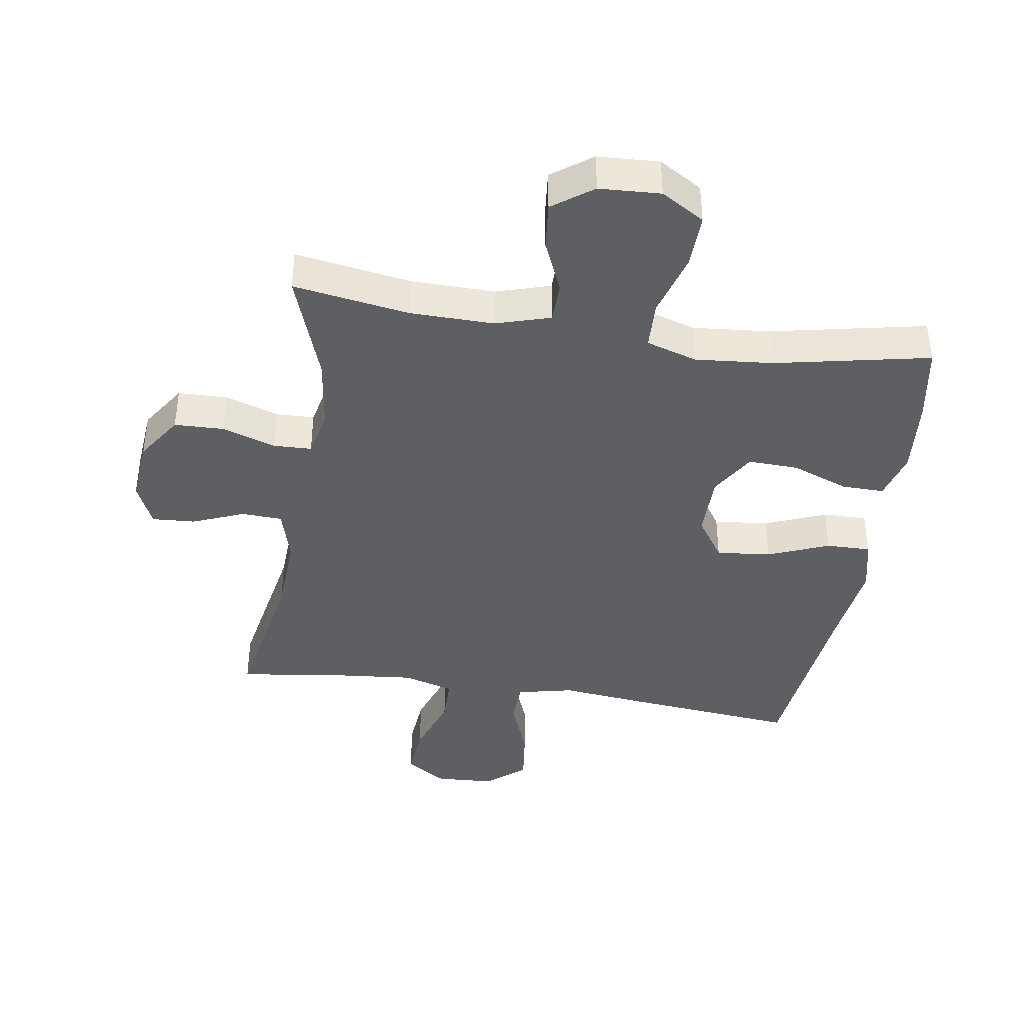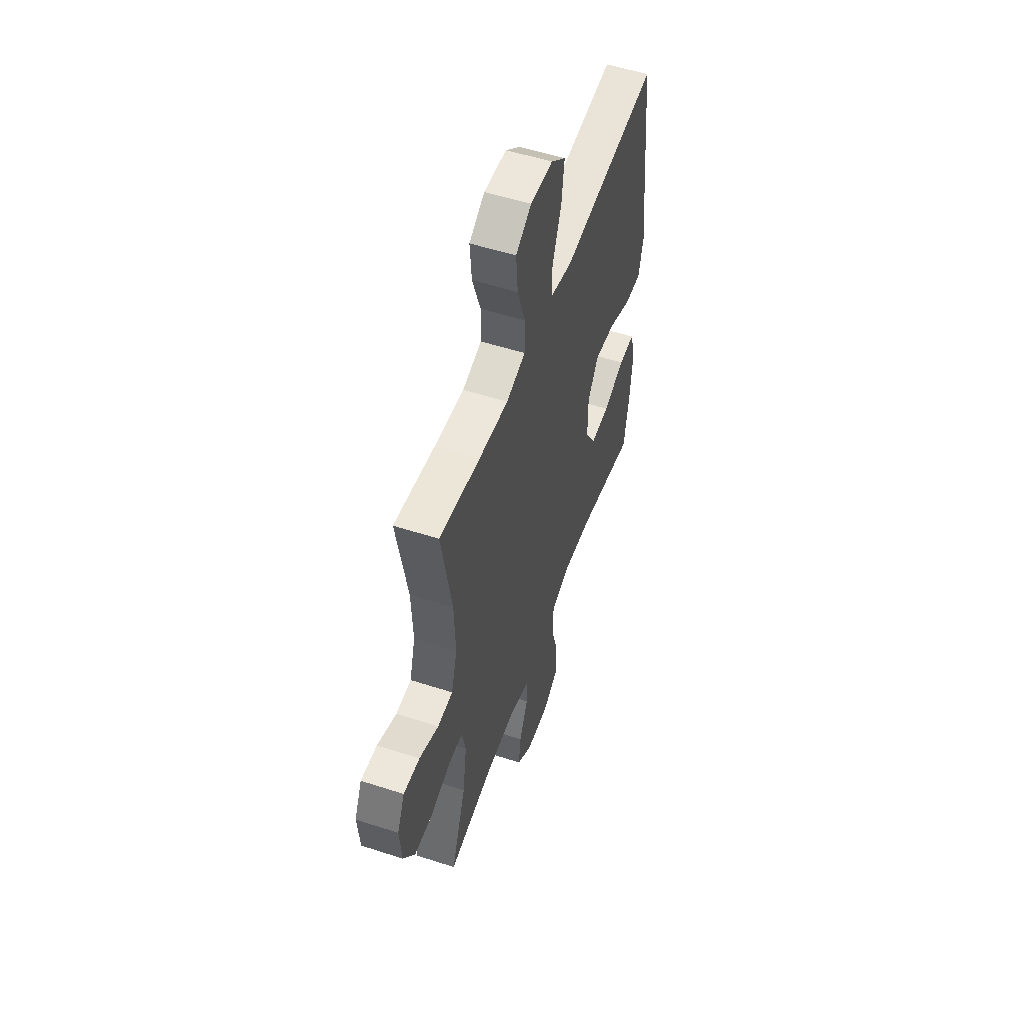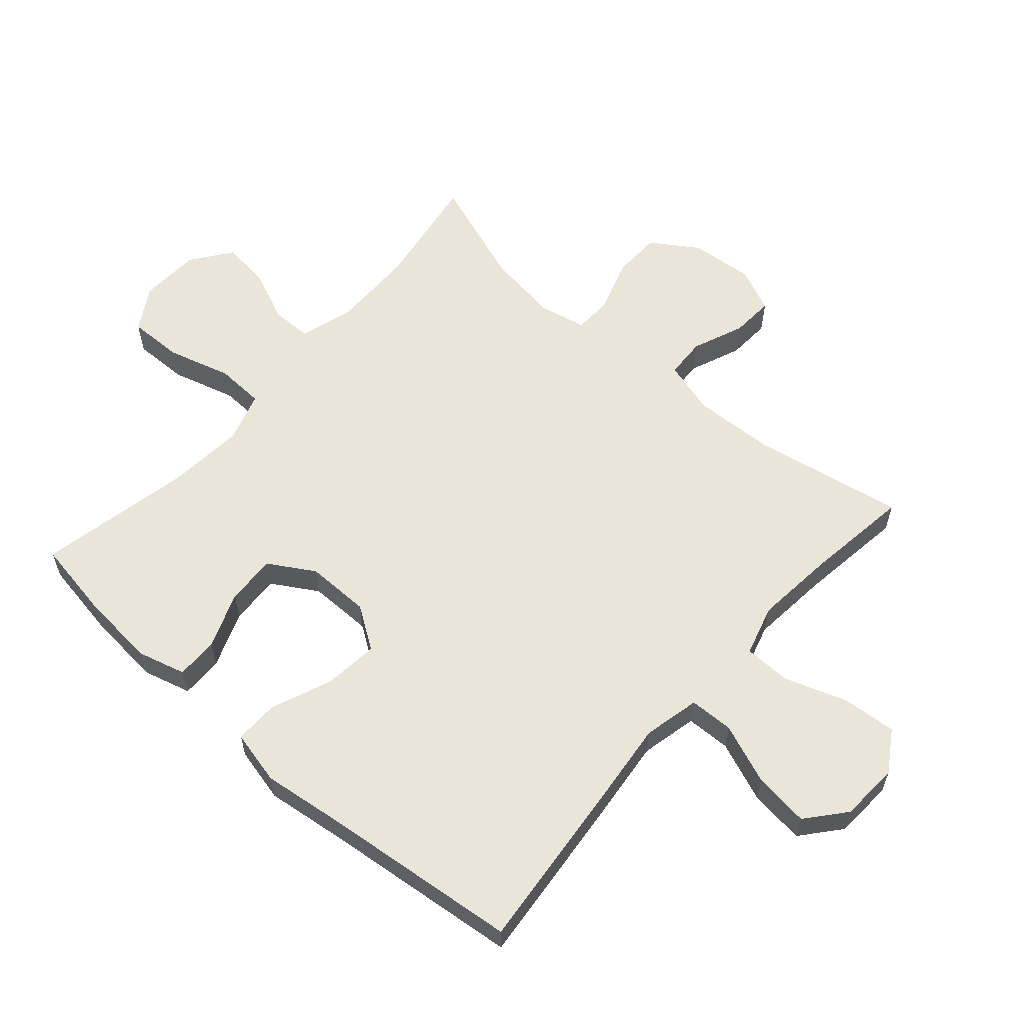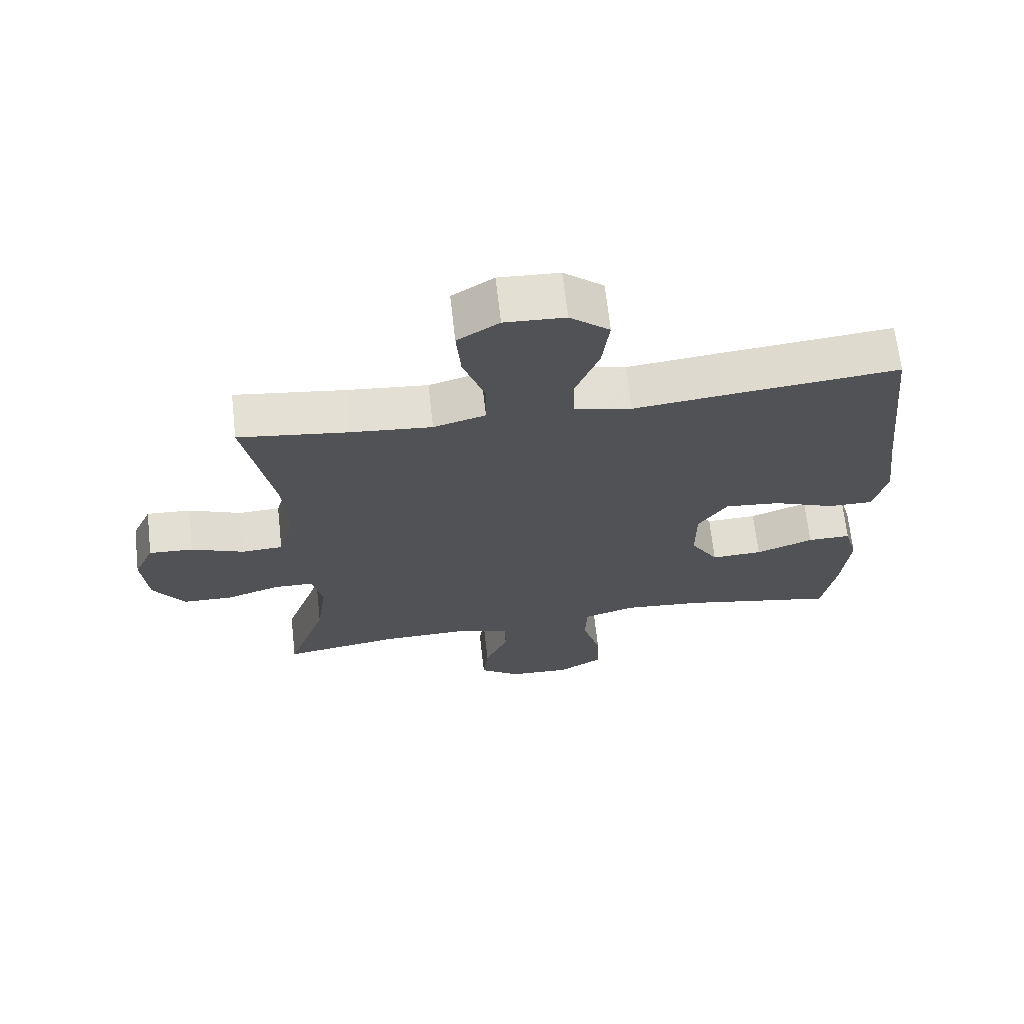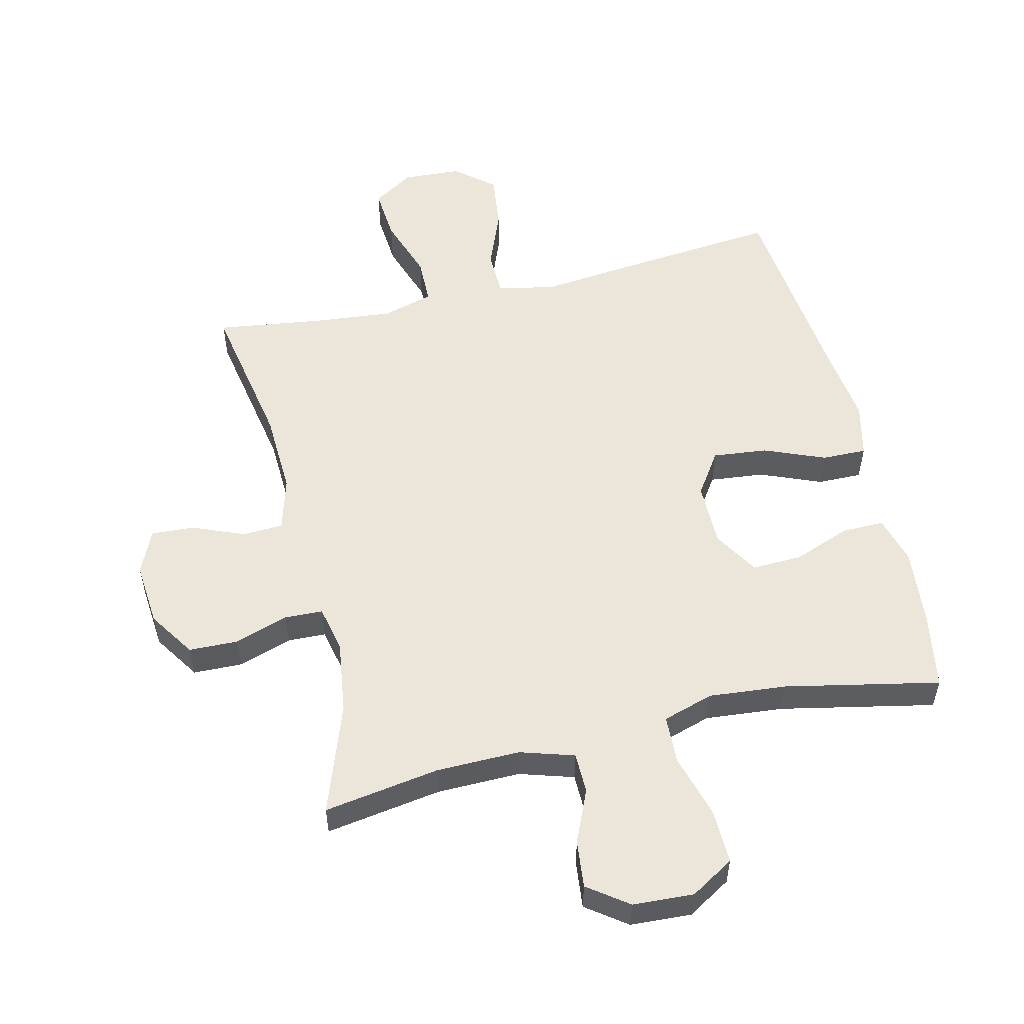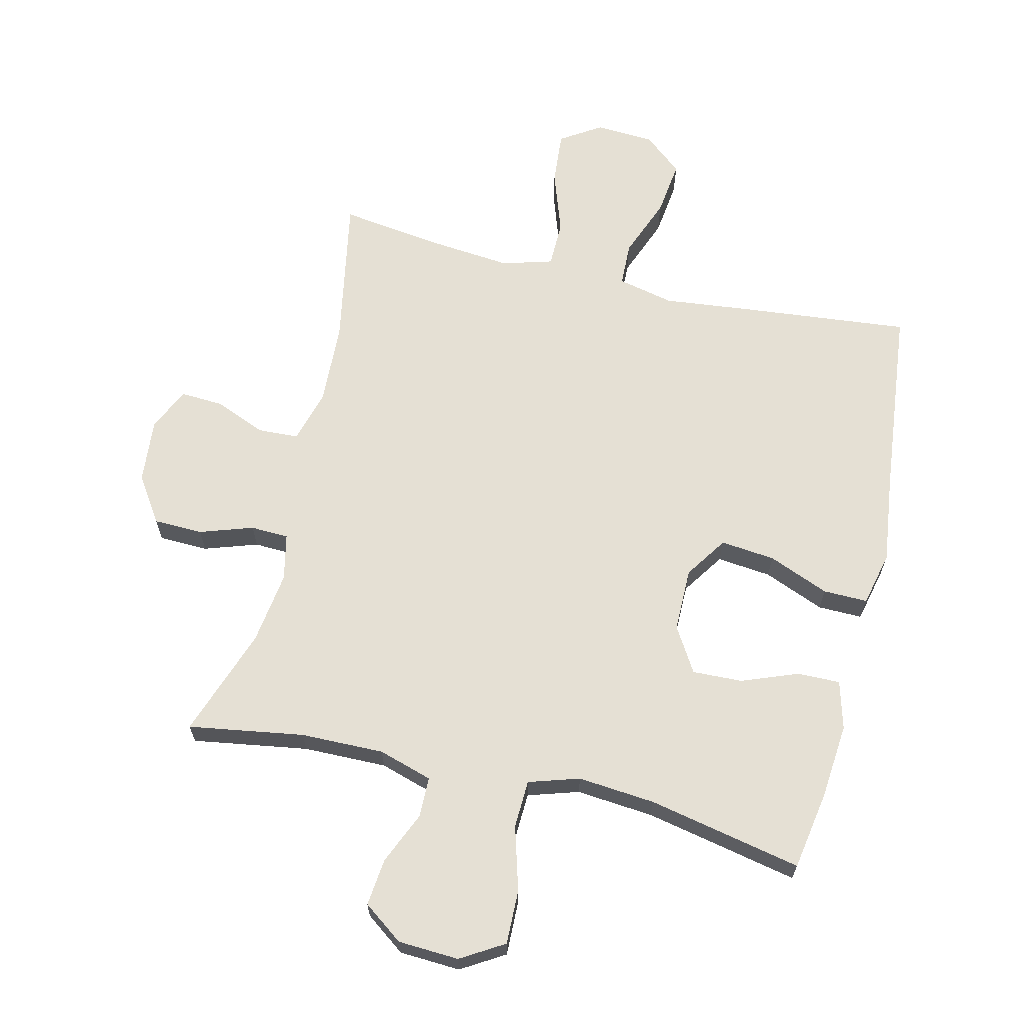
<metadata>
{"format":"obj","ext":"obj","renderer":"f3d","projection":"perspective","resolution":1024,"background":"white","views":[{"elev":-40.3,"azim":171.1,"up":"+Y"},{"elev":53.9,"azim":109.1,"up":"+Z"},{"elev":59.7,"azim":-48.7,"up":"+Y"},{"elev":67.8,"azim":173.6,"up":"+Z"},{"elev":54.4,"azim":166.7,"up":"+Y"},{"elev":65.3,"azim":-166.6,"up":"+Y"}]}
</metadata>
<code>
v -0.5 0.07 0.5
v -0.231 0.07 0.473
v -0.094 0.07 0.458
v -0.005 0.07 0.478
v -0.003 0.07 0.548
v -0.04 0.07 0.643
v -0.051 0.07 0.731
v 0.01 0.07 0.782
v 0.103 0.07 0.787
v 0.167 0.07 0.746
v 0.16 0.07 0.661
v 0.126 0.07 0.562
v 0.127 0.07 0.488
v 0.207 0.07 0.465
v 0.331 0.07 0.477
v 0.5 0.07 0.5
v 0.456 0.07 0.263
v 0.45 0.07 0.132
v 0.474 0.07 0.047
v 0.538 0.07 0.044
v 0.619 0.07 0.077
v 0.687 0.07 0.081
v 0.718 0.07 0.012
v 0.709 0.07 -0.089
v 0.661 0.07 -0.162
v 0.583 0.07 -0.164
v 0.499 0.07 -0.136
v 0.439 0.07 -0.138
v 0.423 0.07 -0.212
v 0.439 0.07 -0.327
v 0.5 0.07 -0.5
v 0.318 0.07 -0.471
v 0.186 0.07 -0.469
v 0.101 0.07 -0.495
v 0.1 0.07 -0.559
v 0.136 0.07 -0.642
v 0.144 0.07 -0.717
v 0.081 0.07 -0.763
v -0.015 0.07 -0.768
v -0.083 0.07 -0.727
v -0.081 0.07 -0.641
v -0.052 0.07 -0.54
v -0.055 0.07 -0.464
v -0.135 0.07 -0.439
v -0.257 0.07 -0.45
v -0.5 0.07 -0.5
v -0.521 0.07 -0.377
v -0.532 0.07 -0.256
v -0.511 0.07 -0.18
v -0.444 0.07 -0.181
v -0.355 0.07 -0.215
v -0.276 0.07 -0.218
v -0.233 0.07 -0.147
v -0.233 0.07 -0.046
v -0.278 0.07 0.021
v -0.364 0.07 0.012
v -0.46 0.07 -0.027
v -0.53 0.07 -0.028
v -0.55 0.07 0.058
v -0.533 0.07 0.193
v -0.5 0 0.5
v -0.231 0 0.473
v -0.094 0 0.458
v -0.005 0 0.478
v -0.003 0 0.548
v -0.04 0 0.643
v -0.051 0 0.731
v 0.01 0 0.782
v 0.103 0 0.787
v 0.167 0 0.746
v 0.16 0 0.661
v 0.126 0 0.562
v 0.127 0 0.488
v 0.207 0 0.465
v 0.331 0 0.477
v 0.5 0 0.5
v 0.456 0 0.263
v 0.45 0 0.132
v 0.474 0 0.047
v 0.538 0 0.044
v 0.619 0 0.077
v 0.687 0 0.081
v 0.718 0 0.012
v 0.709 0 -0.089
v 0.661 0 -0.162
v 0.583 0 -0.164
v 0.499 0 -0.136
v 0.439 0 -0.138
v 0.423 0 -0.212
v 0.439 0 -0.327
v 0.5 0 -0.5
v 0.318 0 -0.471
v 0.186 0 -0.469
v 0.101 0 -0.495
v 0.1 0 -0.559
v 0.136 0 -0.642
v 0.144 0 -0.717
v 0.081 0 -0.763
v -0.015 0 -0.768
v -0.083 0 -0.727
v -0.081 0 -0.641
v -0.052 0 -0.54
v -0.055 0 -0.464
v -0.135 0 -0.439
v -0.257 0 -0.45
v -0.5 0 -0.5
v -0.521 0 -0.377
v -0.532 0 -0.256
v -0.511 0 -0.18
v -0.444 0 -0.181
v -0.355 0 -0.215
v -0.276 0 -0.218
v -0.233 0 -0.147
v -0.233 0 -0.046
v -0.278 0 0.021
v -0.364 0 0.012
v -0.46 0 -0.027
v -0.53 0 -0.028
v -0.55 0 0.058
v -0.533 0 0.193
f 57 58 59 60
f 56 57 60 1
f 55 56 1 2
f 54 55 2 3
f 53 54 3 4
f 48 49 50 51
f 48 51 52
f 45 46 47 48
f 44 45 48 52
f 43 44 52 53
f 39 40 41 42
f 39 42 43
f 38 39 43
f 35 36 37 38
f 34 35 38 43
f 33 34 43 53
f 30 31 32
f 29 30 32 33
f 28 29 33 53
f 24 25 26 27
f 20 21 22 23
f 19 20 23 24
f 15 16 17
f 14 15 17 18
f 13 14 18 19
f 9 10 11 12
f 9 12 13
f 8 9 13
f 5 6 7 8
f 4 5 8 13
f 53 4 13 19
f 27 28 53
f 19 24 27 53
f 120 119 118 117
f 61 120 117 116
f 62 61 116 115
f 63 62 115 114
f 64 63 114 113
f 111 110 109 108
f 112 111 108
f 108 107 106 105
f 112 108 105 104
f 113 112 104 103
f 102 101 100 99
f 103 102 99
f 103 99 98
f 98 97 96 95
f 103 98 95 94
f 113 103 94 93
f 92 91 90
f 93 92 90 89
f 113 93 89 88
f 87 86 85 84
f 83 82 81 80
f 84 83 80 79
f 77 76 75
f 78 77 75 74
f 79 78 74 73
f 72 71 70 69
f 73 72 69
f 73 69 68
f 68 67 66 65
f 73 68 65 64
f 79 73 64 113
f 113 88 87
f 113 87 84 79
f 1 61 62 2
f 2 62 63 3
f 3 63 64 4
f 4 64 65 5
f 5 65 66 6
f 6 66 67 7
f 7 67 68 8
f 8 68 69 9
f 9 69 70 10
f 10 70 71 11
f 11 71 72 12
f 12 72 73 13
f 13 73 74 14
f 14 74 75 15
f 15 75 76 16
f 16 76 77 17
f 17 77 78 18
f 18 78 79 19
f 19 79 80 20
f 20 80 81 21
f 21 81 82 22
f 22 82 83 23
f 23 83 84 24
f 24 84 85 25
f 25 85 86 26
f 26 86 87 27
f 27 87 88 28
f 28 88 89 29
f 29 89 90 30
f 30 90 91 31
f 31 91 92 32
f 32 92 93 33
f 33 93 94 34
f 34 94 95 35
f 35 95 96 36
f 36 96 97 37
f 37 97 98 38
f 38 98 99 39
f 39 99 100 40
f 40 100 101 41
f 41 101 102 42
f 42 102 103 43
f 43 103 104 44
f 44 104 105 45
f 45 105 106 46
f 46 106 107 47
f 47 107 108 48
f 48 108 109 49
f 49 109 110 50
f 50 110 111 51
f 51 111 112 52
f 52 112 113 53
f 53 113 114 54
f 54 114 115 55
f 55 115 116 56
f 56 116 117 57
f 57 117 118 58
f 58 118 119 59
f 59 119 120 60
f 60 120 61 1

</code>
